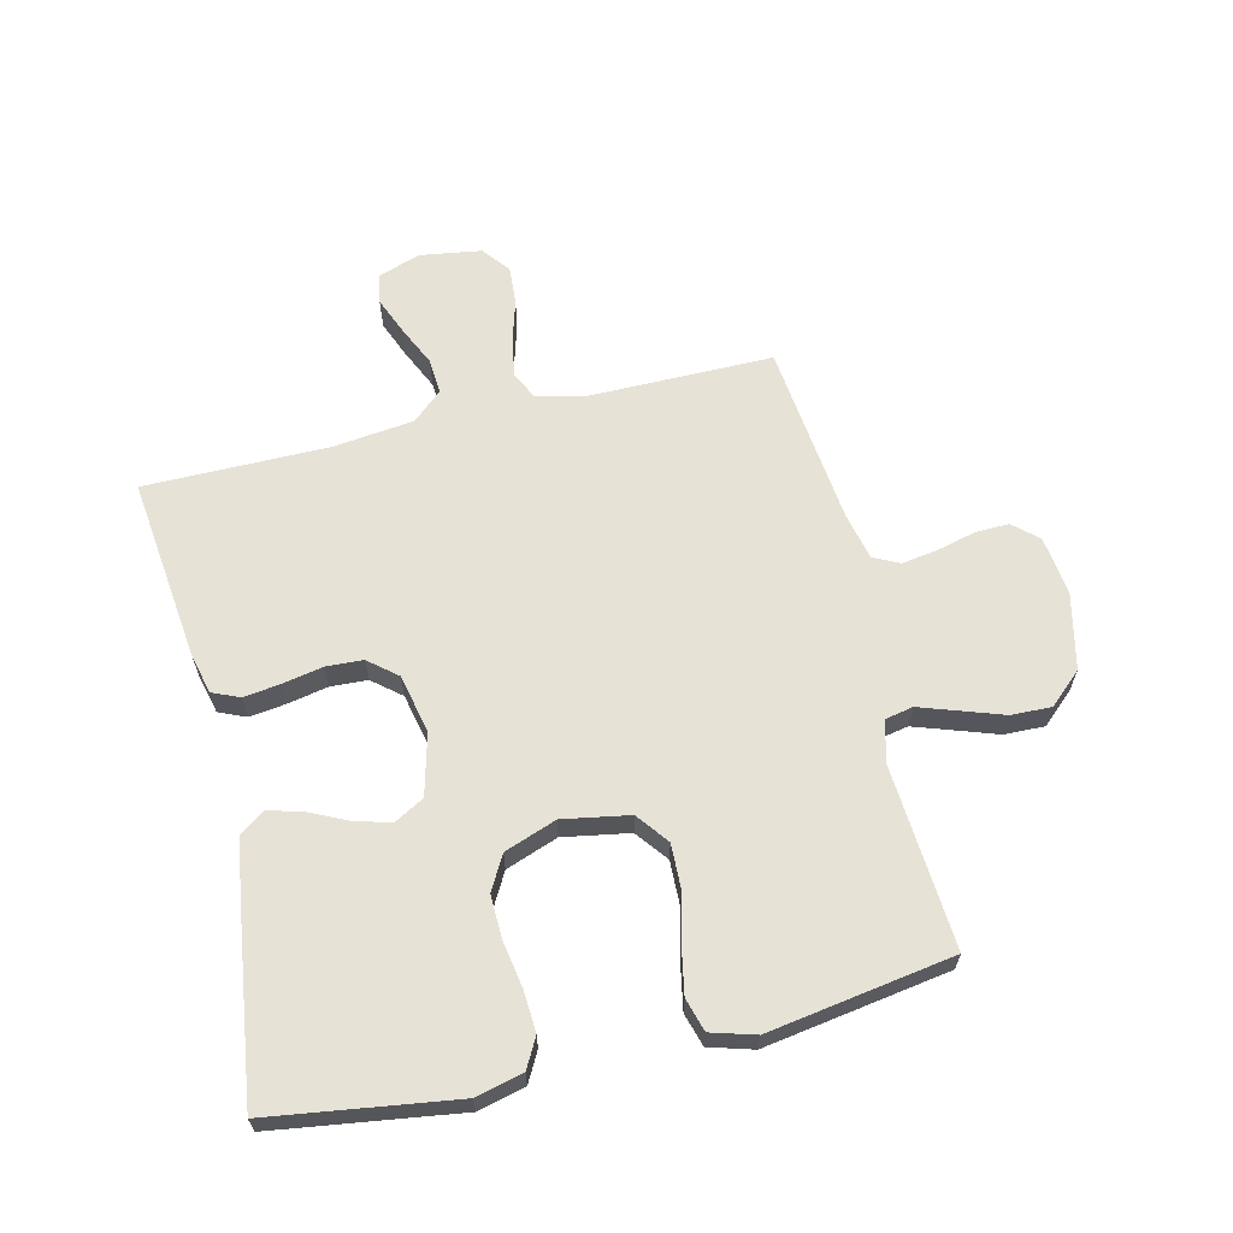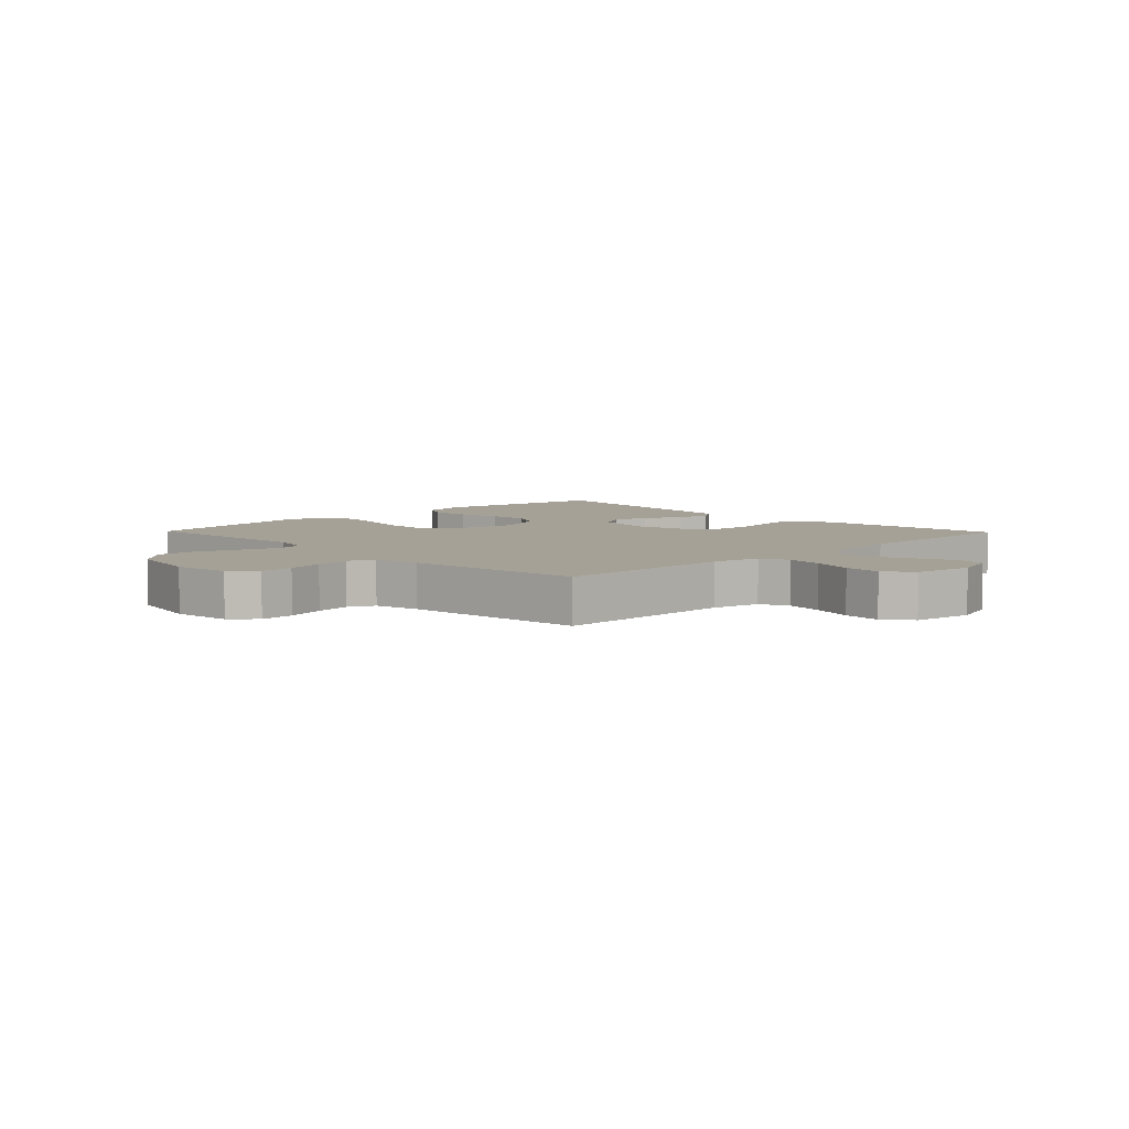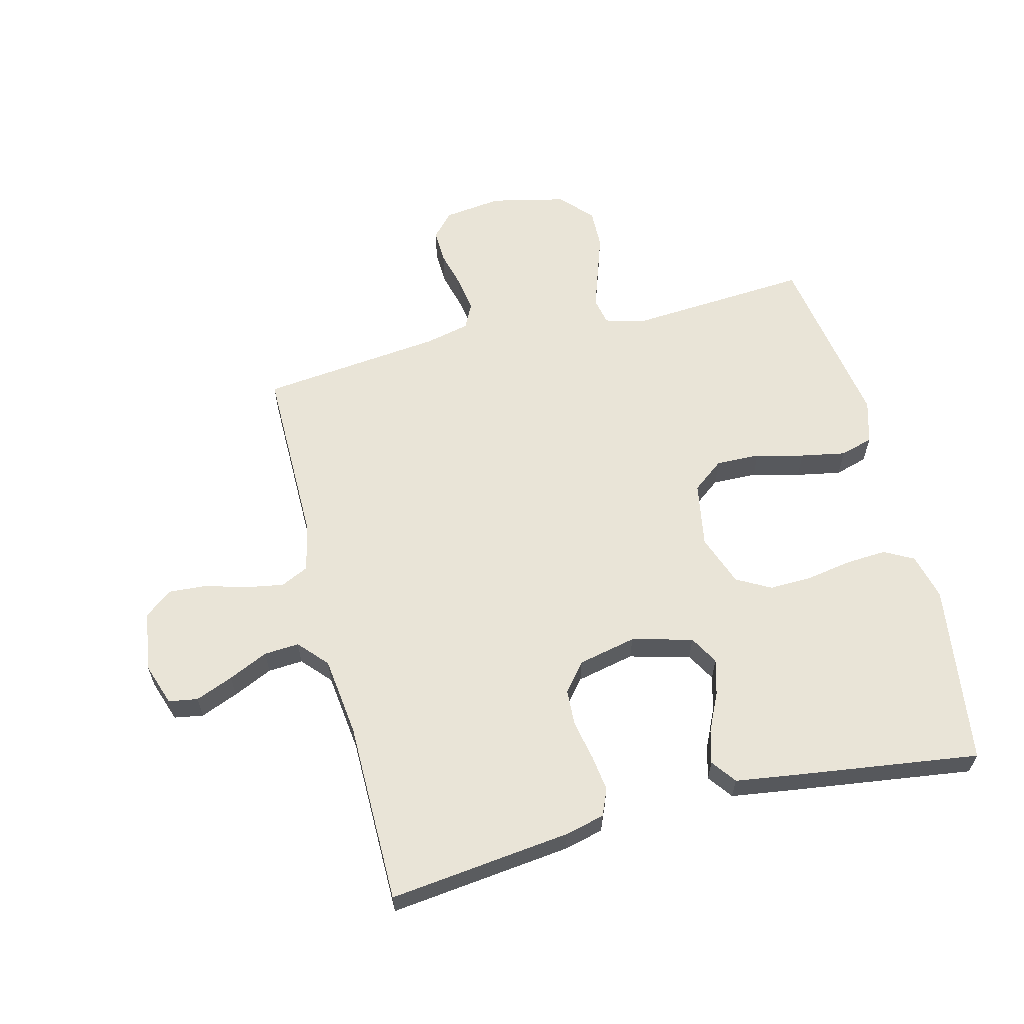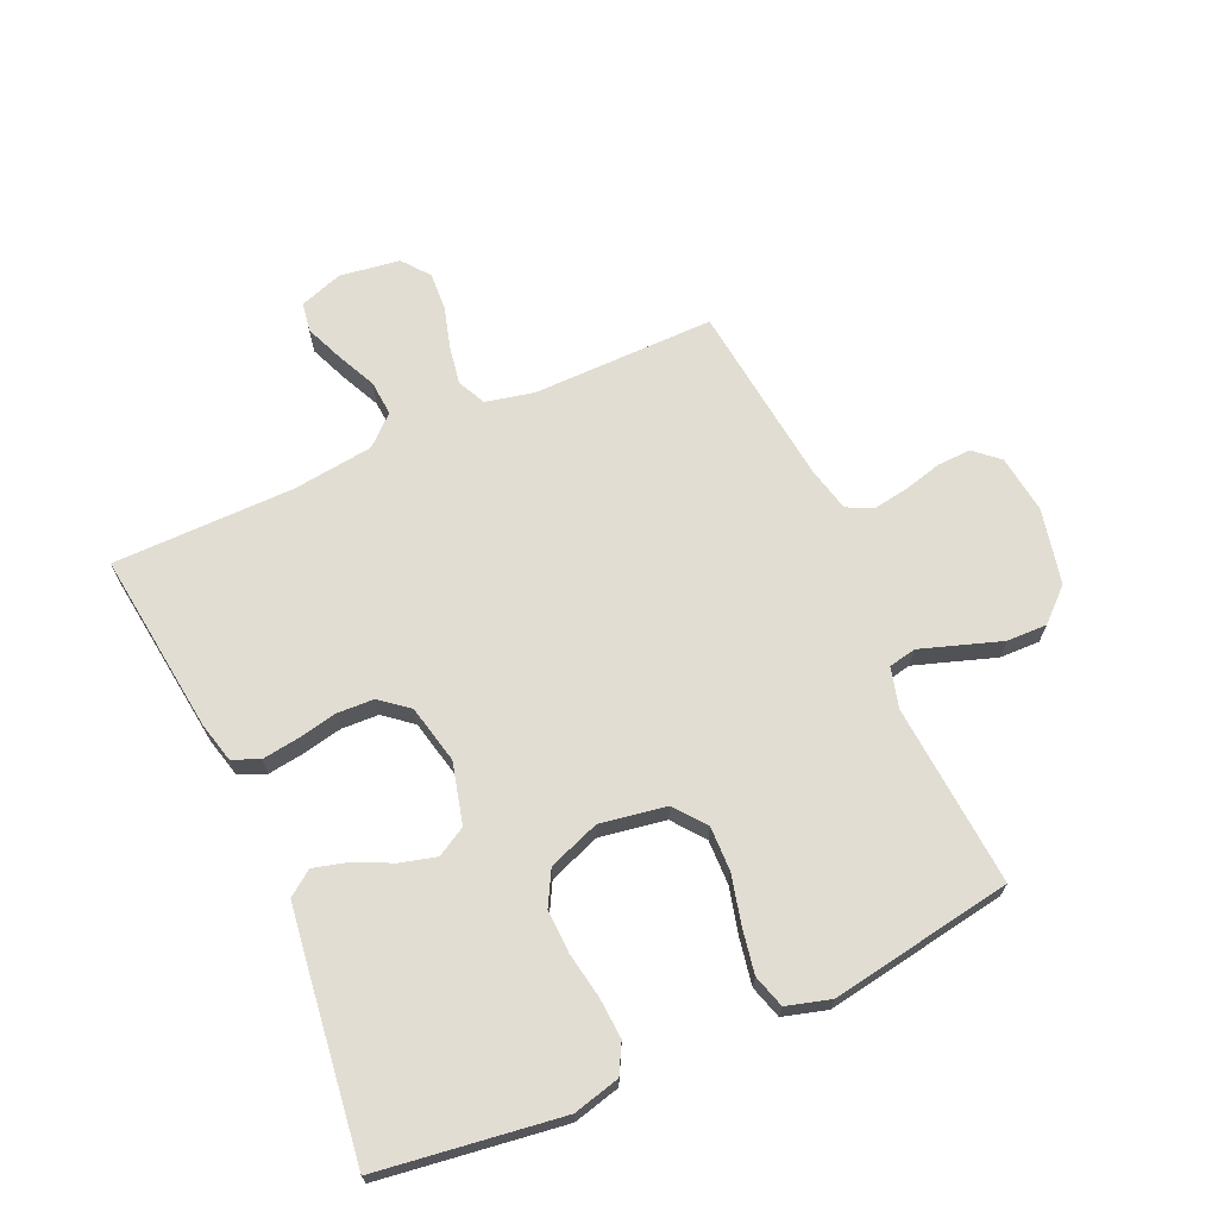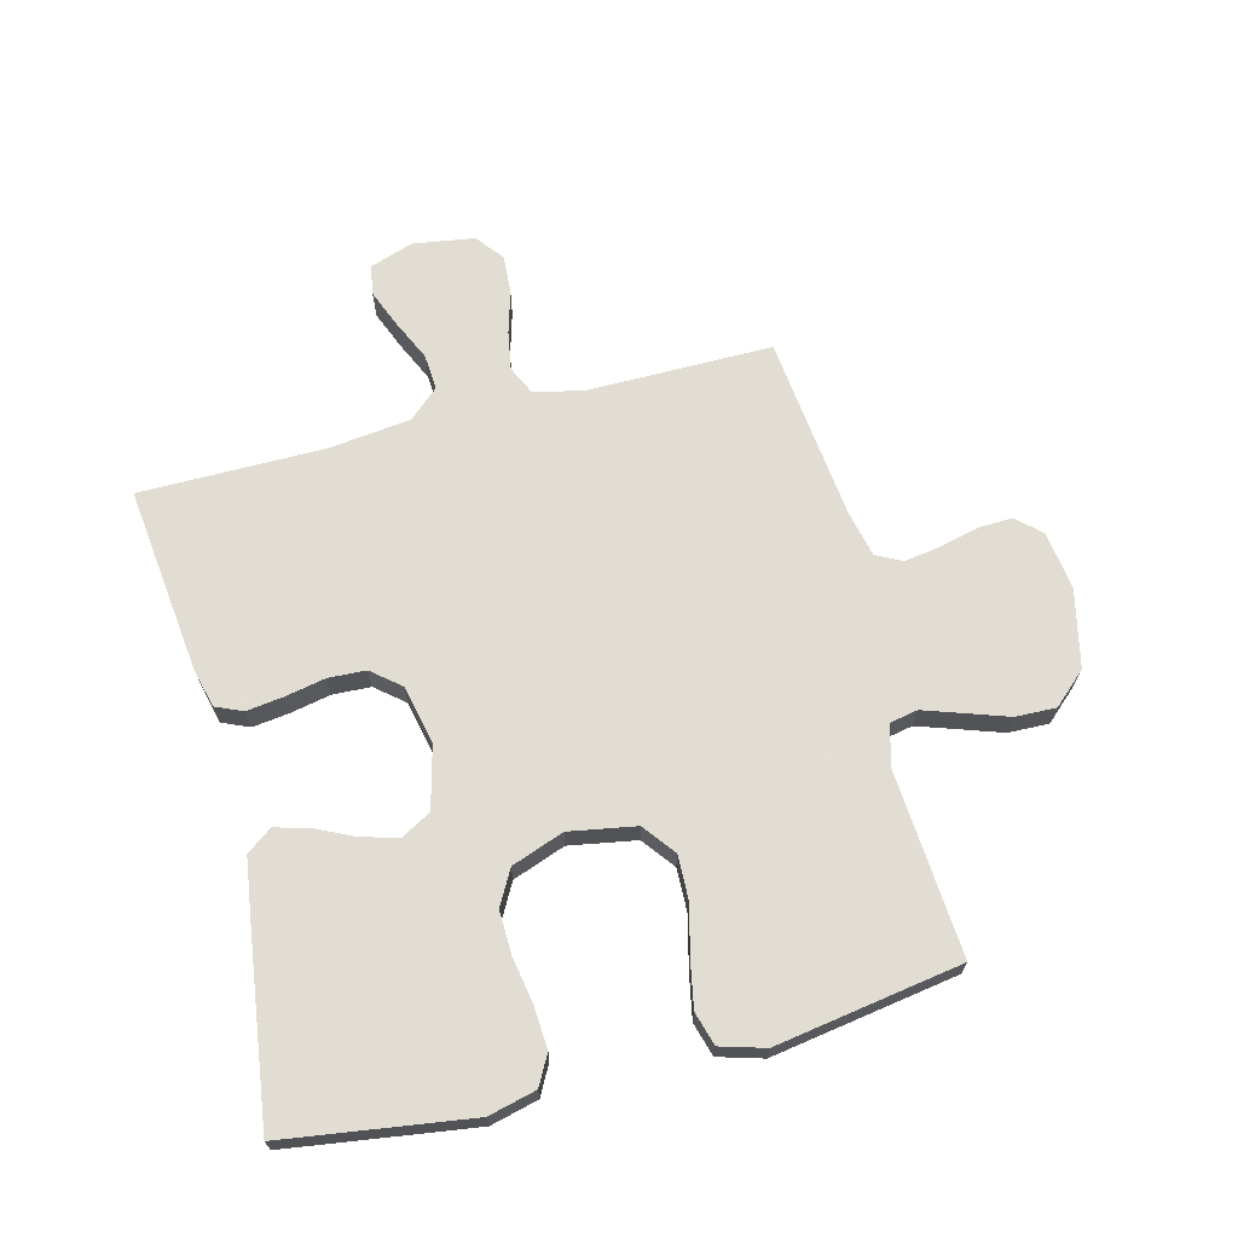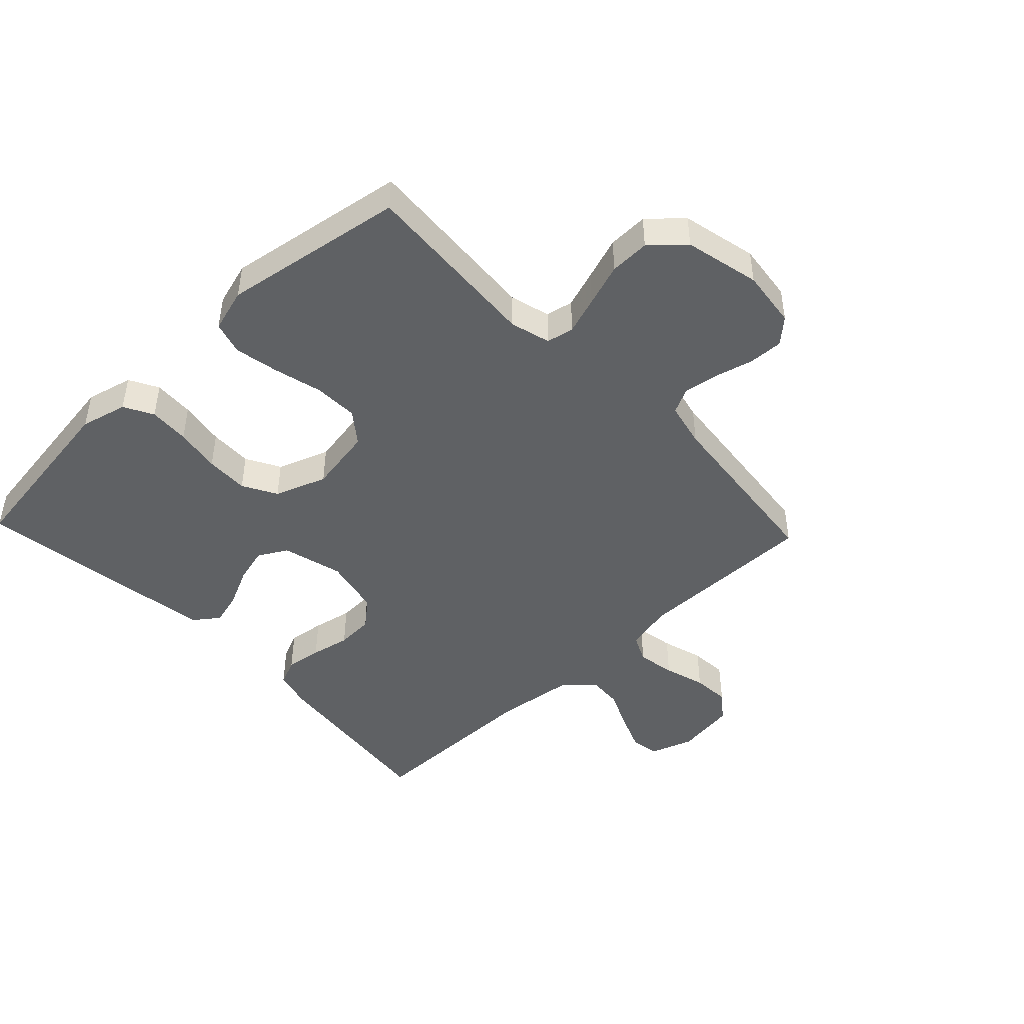
<metadata>
{"format":"obj","ext":"obj","renderer":"f3d","projection":"perspective","resolution":1024,"background":"white","views":[{"elev":63.6,"azim":76.6,"up":"+Y"},{"elev":6.0,"azim":-134.2,"up":"+Y"},{"elev":61.0,"azim":-14.2,"up":"+Y"},{"elev":68.2,"azim":65.6,"up":"+Y"},{"elev":68.1,"azim":75.6,"up":"+Y"},{"elev":-45.7,"azim":133.5,"up":"+Y"}]}
</metadata>
<code>
v -0.5 0.07 -0.5
v -0.499 0.07 -0.2
v -0.517 0.07 -0.121
v -0.563 0.07 -0.099
v -0.626 0.07 -0.11
v -0.695 0.07 -0.13
v -0.757 0.07 -0.134
v -0.802 0.07 -0.099
v -0.817 0.07 0
v -0.793 0.07 0.071
v -0.745 0.07 0.079
v -0.683 0.07 0.054
v -0.618 0.07 0.024
v -0.56 0.07 0.02
v -0.517 0.07 0.068
v -0.501 0.07 0.2
v -0.5 0.07 0.5
v -0.2 0.07 0.465
v -0.135 0.07 0.449
v -0.116 0.07 0.405
v -0.124 0.07 0.345
v -0.137 0.07 0.28
v -0.134 0.07 0.219
v -0.096 0.07 0.173
v 0 0.07 0.152
v 0.1 0.07 0.178
v 0.127 0.07 0.226
v 0.111 0.07 0.285
v 0.081 0.07 0.348
v 0.066 0.07 0.403
v 0.096 0.07 0.444
v 0.2 0.07 0.459
v 0.5 0.07 0.5
v 0.543 0.07 0.2
v 0.524 0.07 0.123
v 0.476 0.07 0.097
v 0.409 0.07 0.101
v 0.334 0.07 0.114
v 0.263 0.07 0.116
v 0.207 0.07 0.085
v 0.176 0.07 0
v 0.195 0.07 -0.108
v 0.247 0.07 -0.148
v 0.32 0.07 -0.146
v 0.399 0.07 -0.126
v 0.473 0.07 -0.112
v 0.527 0.07 -0.128
v 0.548 0.07 -0.2
v 0.5 0.07 -0.5
v 0.2 0.07 -0.479
v 0.134 0.07 -0.497
v 0.125 0.07 -0.542
v 0.146 0.07 -0.604
v 0.17 0.07 -0.674
v 0.172 0.07 -0.74
v 0.124 0.07 -0.793
v 0 0.07 -0.821
v -0.096 0.07 -0.809
v -0.132 0.07 -0.769
v -0.13 0.07 -0.713
v -0.114 0.07 -0.65
v -0.105 0.07 -0.592
v -0.126 0.07 -0.55
v -0.2 0.07 -0.533
v -0.5 0 -0.5
v -0.499 0 -0.2
v -0.517 0 -0.121
v -0.563 0 -0.099
v -0.626 0 -0.11
v -0.695 0 -0.13
v -0.757 0 -0.134
v -0.802 0 -0.099
v -0.817 0 0
v -0.793 0 0.071
v -0.745 0 0.079
v -0.683 0 0.054
v -0.618 0 0.024
v -0.56 0 0.02
v -0.517 0 0.068
v -0.501 0 0.2
v -0.5 0 0.5
v -0.2 0 0.465
v -0.135 0 0.449
v -0.116 0 0.405
v -0.124 0 0.345
v -0.137 0 0.28
v -0.134 0 0.219
v -0.096 0 0.173
v 0 0 0.152
v 0.1 0 0.178
v 0.127 0 0.226
v 0.111 0 0.285
v 0.081 0 0.348
v 0.066 0 0.403
v 0.096 0 0.444
v 0.2 0 0.459
v 0.5 0 0.5
v 0.543 0 0.2
v 0.524 0 0.123
v 0.476 0 0.097
v 0.409 0 0.101
v 0.334 0 0.114
v 0.263 0 0.116
v 0.207 0 0.085
v 0.176 0 0
v 0.195 0 -0.108
v 0.247 0 -0.148
v 0.32 0 -0.146
v 0.399 0 -0.126
v 0.473 0 -0.112
v 0.527 0 -0.128
v 0.548 0 -0.2
v 0.5 0 -0.5
v 0.2 0 -0.479
v 0.134 0 -0.497
v 0.125 0 -0.542
v 0.146 0 -0.604
v 0.17 0 -0.674
v 0.172 0 -0.74
v 0.124 0 -0.793
v 0 0 -0.821
v -0.096 0 -0.809
v -0.132 0 -0.769
v -0.13 0 -0.713
v -0.114 0 -0.65
v -0.105 0 -0.592
v -0.126 0 -0.55
v -0.2 0 -0.533
f 58 59 60 61
f 58 61 62
f 57 58 62
f 56 57 62
f 53 54 55 56
f 52 53 56 62
f 51 52 62 63
f 47 48 49 50
f 44 45 46 47
f 44 47 50 51
f 35 36 37 38
f 35 38 39
f 34 35 39
f 33 34 39
f 32 33 39 40
f 28 29 30 31
f 27 28 31 32
f 19 20 21 22
f 17 18 19 22
f 16 17 22 23
f 15 16 23 24
f 10 11 12 13
f 8 9 10 13
f 8 13 14
f 5 6 7 8
f 4 5 8 14
f 3 4 14 15
f 64 1 2
f 43 44 51 63
f 42 43 63 64
f 41 42 64 2
f 27 32 40 41
f 26 27 41
f 25 26 41 2
f 15 24 25
f 2 3 15 25
f 125 124 123 122
f 126 125 122
f 126 122 121
f 126 121 120
f 120 119 118 117
f 126 120 117 116
f 127 126 116 115
f 114 113 112 111
f 111 110 109 108
f 115 114 111 108
f 102 101 100 99
f 103 102 99
f 103 99 98
f 103 98 97
f 104 103 97 96
f 95 94 93 92
f 96 95 92 91
f 86 85 84 83
f 86 83 82 81
f 87 86 81 80
f 88 87 80 79
f 77 76 75 74
f 77 74 73 72
f 78 77 72
f 72 71 70 69
f 78 72 69 68
f 79 78 68 67
f 66 65 128
f 127 115 108 107
f 128 127 107 106
f 66 128 106 105
f 105 104 96 91
f 105 91 90
f 66 105 90 89
f 89 88 79
f 89 79 67 66
f 1 65 66 2
f 2 66 67 3
f 3 67 68 4
f 4 68 69 5
f 5 69 70 6
f 6 70 71 7
f 7 71 72 8
f 8 72 73 9
f 9 73 74 10
f 10 74 75 11
f 11 75 76 12
f 12 76 77 13
f 13 77 78 14
f 14 78 79 15
f 15 79 80 16
f 16 80 81 17
f 17 81 82 18
f 18 82 83 19
f 19 83 84 20
f 20 84 85 21
f 21 85 86 22
f 22 86 87 23
f 23 87 88 24
f 24 88 89 25
f 25 89 90 26
f 26 90 91 27
f 27 91 92 28
f 28 92 93 29
f 29 93 94 30
f 30 94 95 31
f 31 95 96 32
f 32 96 97 33
f 33 97 98 34
f 34 98 99 35
f 35 99 100 36
f 36 100 101 37
f 37 101 102 38
f 38 102 103 39
f 39 103 104 40
f 40 104 105 41
f 41 105 106 42
f 42 106 107 43
f 43 107 108 44
f 44 108 109 45
f 45 109 110 46
f 46 110 111 47
f 47 111 112 48
f 48 112 113 49
f 49 113 114 50
f 50 114 115 51
f 51 115 116 52
f 52 116 117 53
f 53 117 118 54
f 54 118 119 55
f 55 119 120 56
f 56 120 121 57
f 57 121 122 58
f 58 122 123 59
f 59 123 124 60
f 60 124 125 61
f 61 125 126 62
f 62 126 127 63
f 63 127 128 64
f 64 128 65 1

</code>
